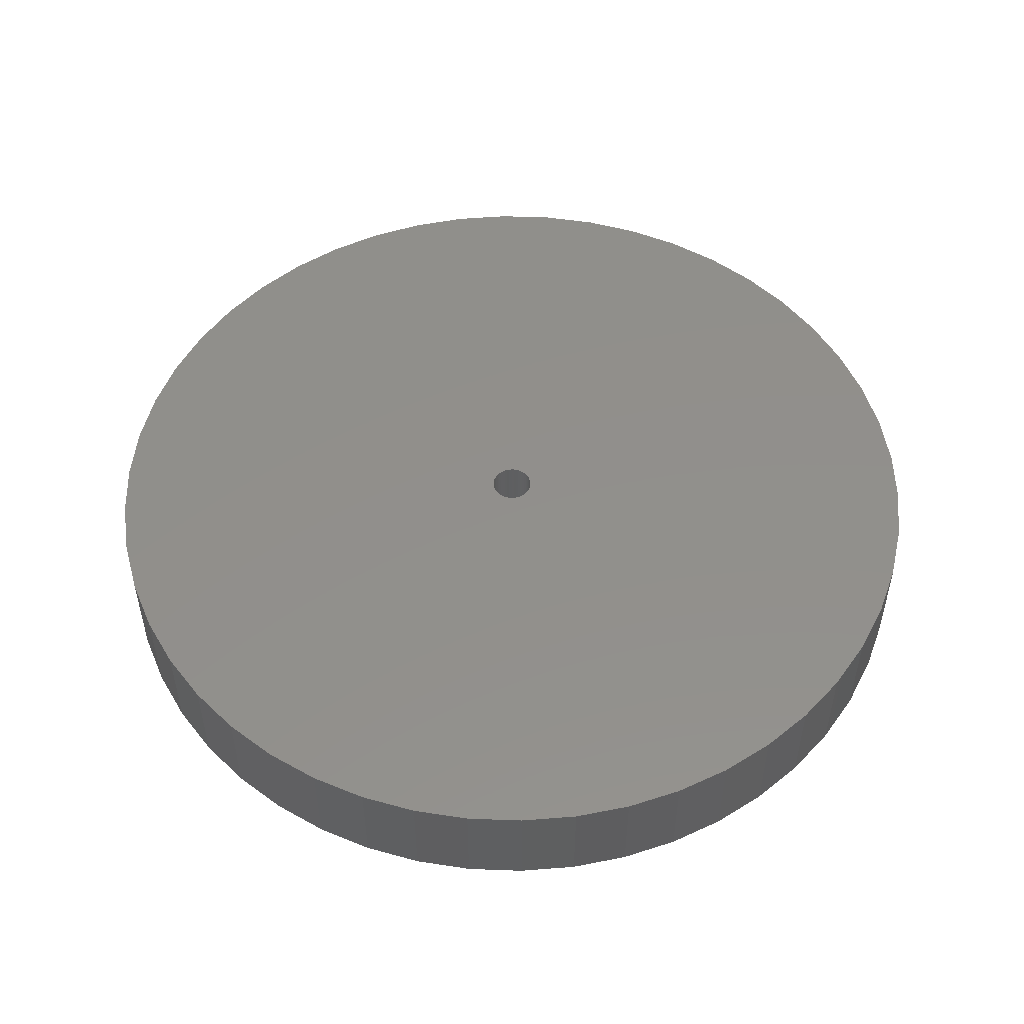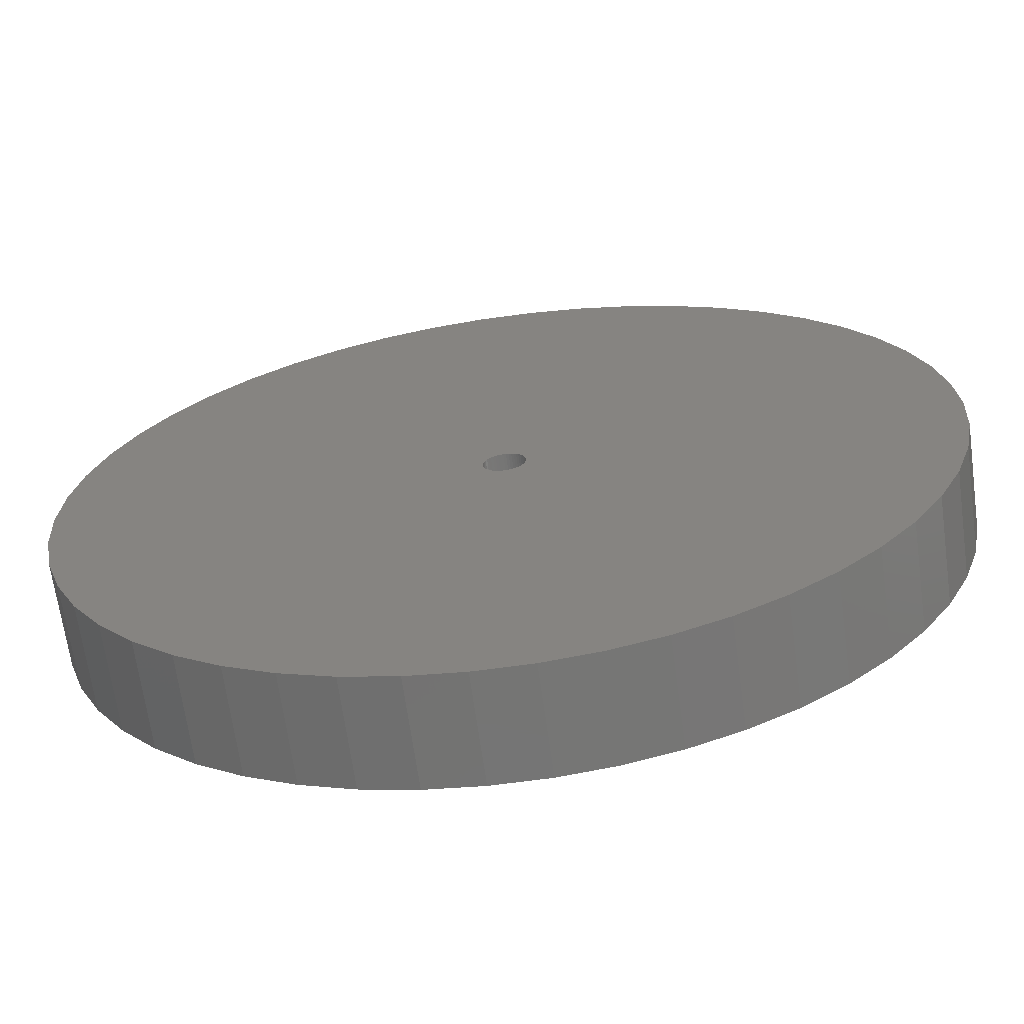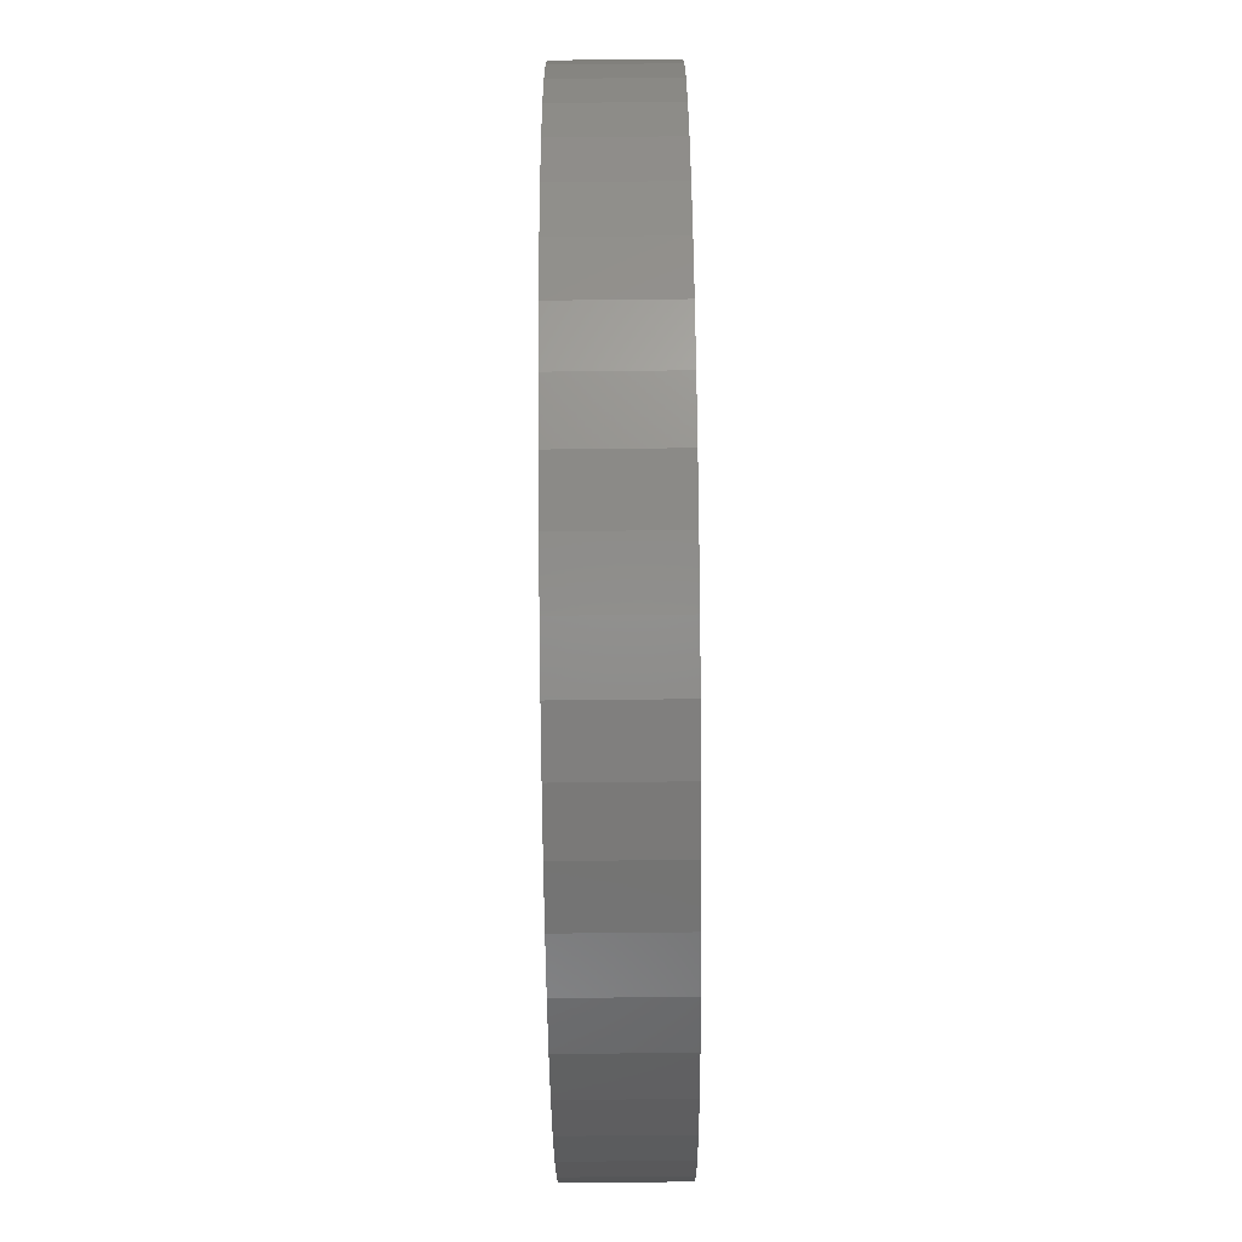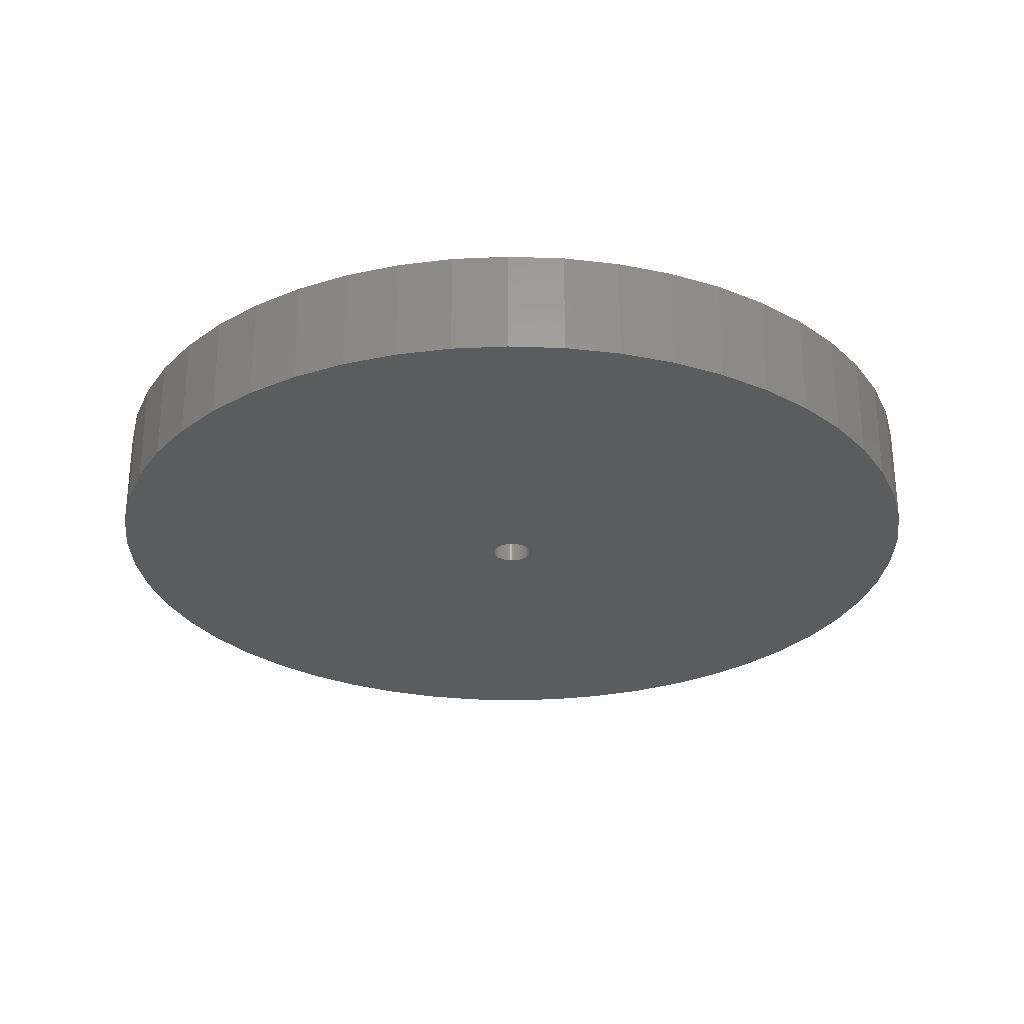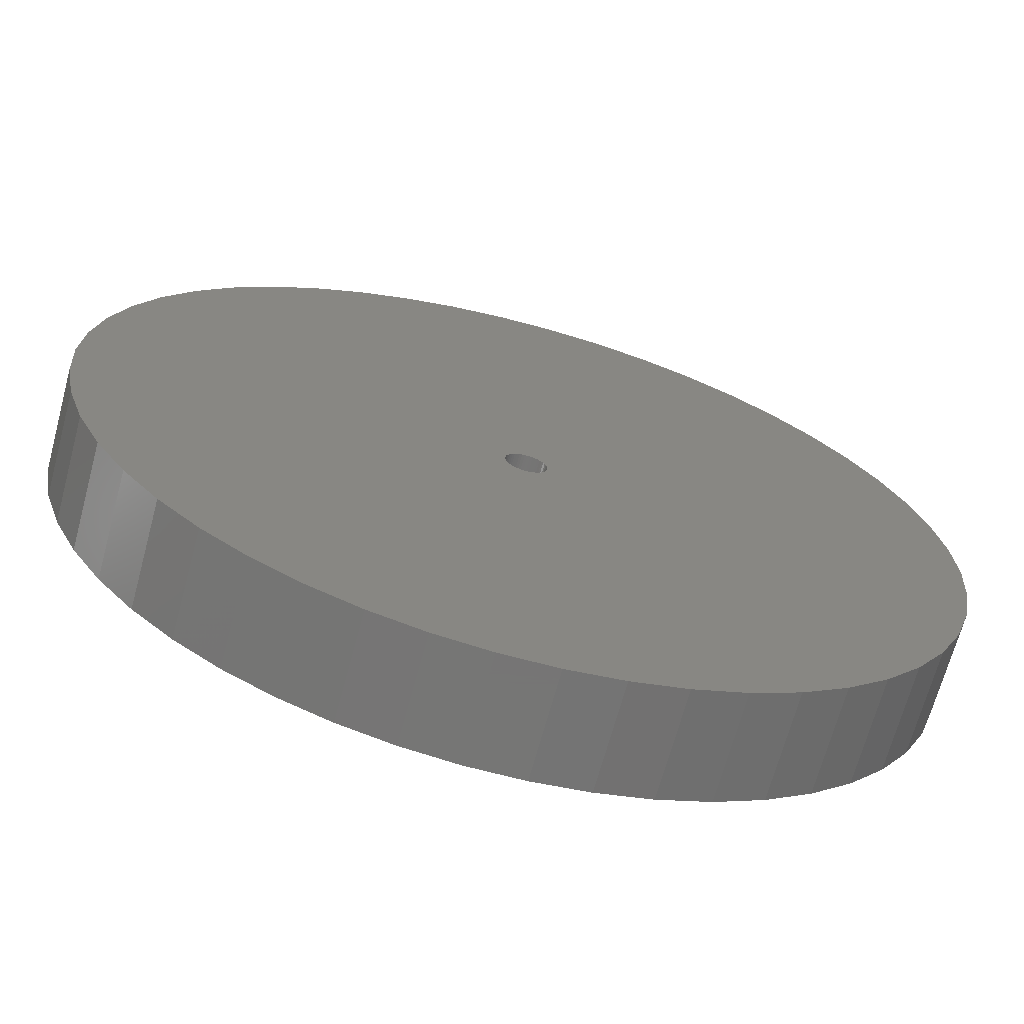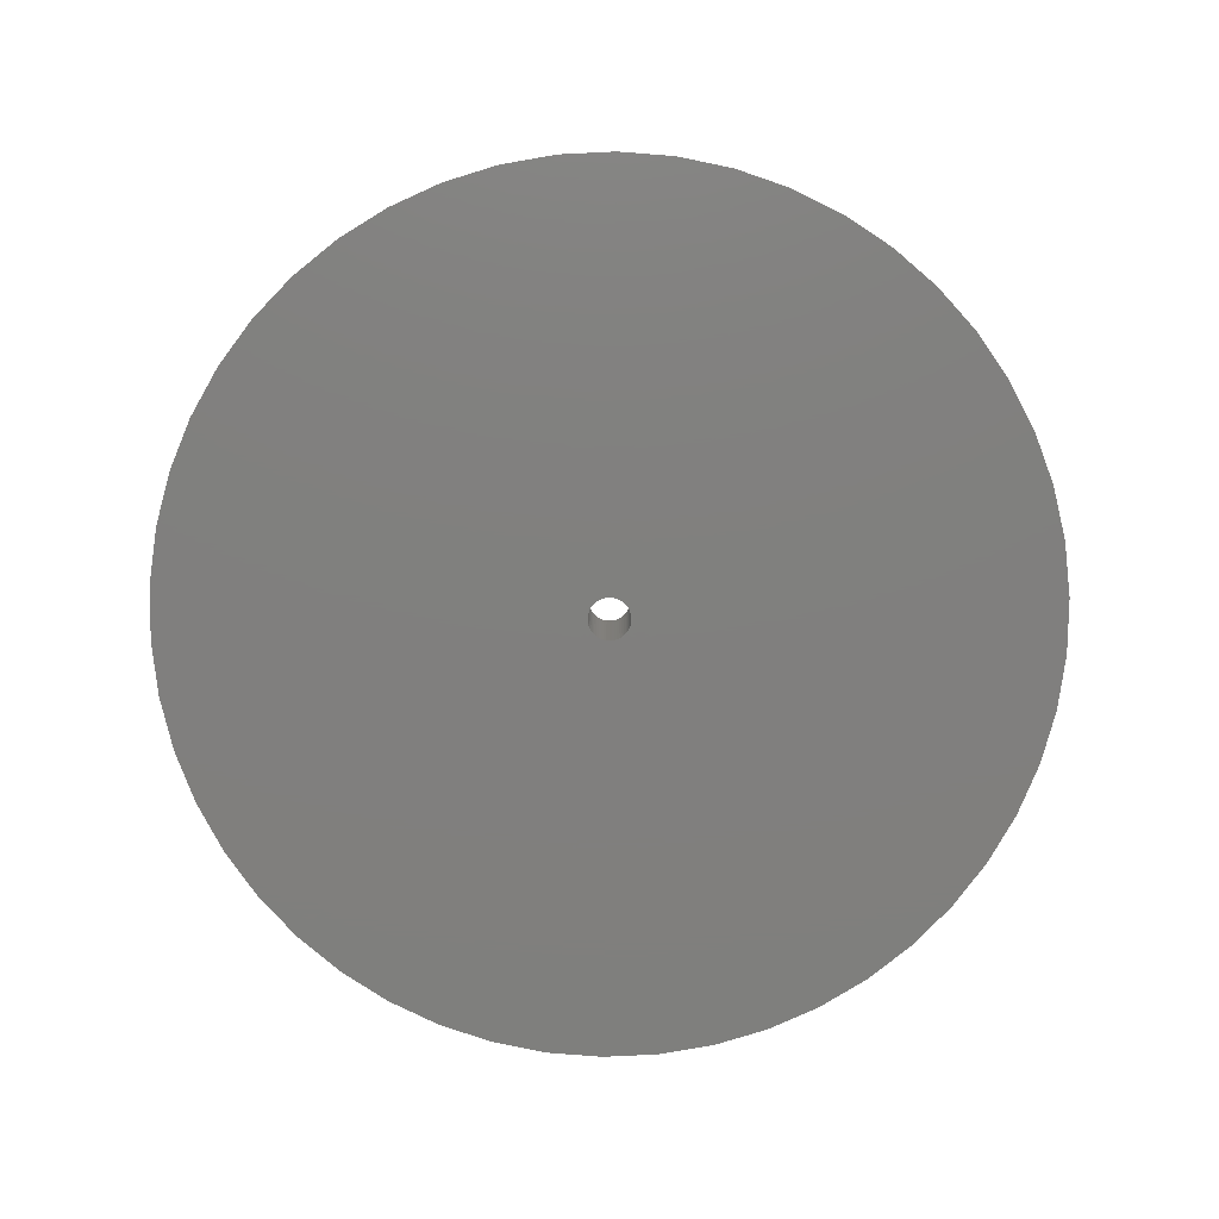
<metadata>
{"format":"stl","ext":"stl","renderer":"f3d","projection":"perspective","resolution":1024,"background":"white","views":[{"elev":51.6,"azim":16.7,"up":"+Z"},{"elev":-67.0,"azim":-172.1,"up":"+Y"},{"elev":-79.7,"azim":90.6,"up":"+Y"},{"elev":-27.9,"azim":-111.1,"up":"+Z"},{"elev":-67.9,"azim":-15.1,"up":"+Y"},{"elev":-79.7,"azim":110.7,"up":"+Z"}]}
</metadata>
<code>
# stl→obj: 200 verts, 400 faces
v 21 0 2.5
v 20.83 2.632 -2.5
v 20.83 2.632 2.5
v 21 0 -2.5
v -21 0 -2.5
v -20.83 2.632 2.5
v -20.83 2.632 -2.5
v -21 0 2.5
v 1.319 20.96 -2.5
v -1.319 20.96 2.5
v 1.319 20.96 2.5
v -1.319 20.96 -2.5
v 15.31 14.38 -2.5
v 13.39 16.18 2.5
v 15.31 14.38 2.5
v 13.39 16.18 -2.5
v -13.39 16.18 -2.5
v -15.31 14.38 2.5
v -13.39 16.18 2.5
v -15.31 14.38 -2.5
v -6.489 19.97 -2.5
v -8.941 19 2.5
v -6.489 19.97 2.5
v -8.941 19 -2.5
v 19.53 7.731 2.5
v 18.4 10.12 -2.5
v 18.4 10.12 2.5
v 19.53 7.731 -2.5
v 20.34 5.222 -2.5
v 20.34 5.222 2.5
v 8.941 19 -2.5
v 6.489 19.97 2.5
v 8.941 19 2.5
v 6.489 19.97 -2.5
v 11.25 17.73 2.5
v 11.25 17.73 -2.5
v -19.53 7.731 -2.5
v -18.4 10.12 2.5
v -18.4 10.12 -2.5
v -19.53 7.731 2.5
v -16.99 12.34 2.5
v -16.99 12.34 -2.5
v -20.34 5.222 -2.5
v -20.34 5.222 2.5
v -11.25 17.73 -2.5
v -11.25 17.73 2.5
v -3.935 20.63 2.5
v -3.935 20.63 -2.5
v 20.83 -2.632 2.5
v 20.83 -2.632 -2.5
v -18.4 -10.12 -2.5
v -19.53 -7.731 2.5
v -19.53 -7.731 -2.5
v -18.4 -10.12 2.5
v 1.319 -20.96 -2.5
v 3.935 -20.63 2.5
v 1.319 -20.96 2.5
v 3.935 -20.63 -2.5
v 16.99 12.34 2.5
v 16.99 12.34 -2.5
v 3.935 20.63 2.5
v 3.935 20.63 -2.5
v 19.53 -7.731 2.5
v 20.34 -5.222 -2.5
v 20.34 -5.222 2.5
v 19.53 -7.731 -2.5
v -20.34 -5.222 2.5
v -20.34 -5.222 -2.5
v 6.489 -19.97 -2.5
v 8.941 -19 2.5
v 6.489 -19.97 2.5
v 8.941 -19 -2.5
v 1 0 2.5
v 0.9921 0.1253 2.5
v 0.9686 0.2487 2.5
v 0.9921 -0.1253 2.5
v 0.9298 0.3681 2.5
v 0.8763 0.4818 2.5
v 0.9686 -0.2487 2.5
v 0.809 0.5878 2.5
v 0.729 0.6845 2.5
v 0.9298 -0.3681 2.5
v 0.6374 0.7705 2.5
v 18.4 -10.12 2.5
v 0.5358 0.8443 2.5
v 0.8763 -0.4818 2.5
v 0.4258 0.9048 2.5
v 16.99 -12.34 2.5
v 0.309 0.9511 2.5
v 0.809 -0.5878 2.5
v 0.1874 0.9823 2.5
v 15.31 -14.38 2.5
v 0.729 -0.6845 2.5
v 0.06279 0.998 2.5
v -0.06279 0.998 2.5
v -0.1874 0.9823 2.5
v -0.309 0.9511 2.5
v -0.4258 0.9048 2.5
v -0.5358 0.8443 2.5
v -0.6374 0.7705 2.5
v -0.729 0.6845 2.5
v 13.39 -16.18 2.5
v 0.6374 -0.7705 2.5
v 11.25 -17.73 2.5
v 0.5358 -0.8443 2.5
v 0.4258 -0.9048 2.5
v 0.309 -0.9511 2.5
v 0.1874 -0.9823 2.5
v 0.06279 -0.998 2.5
v -0.06279 -0.998 2.5
v -1.319 -20.96 2.5
v -0.1874 -0.9823 2.5
v -3.935 -20.63 2.5
v -0.309 -0.9511 2.5
v -6.489 -19.97 2.5
v -0.4258 -0.9048 2.5
v -8.941 -19 2.5
v -0.5358 -0.8443 2.5
v -11.25 -17.73 2.5
v -0.6374 -0.7705 2.5
v -13.39 -16.18 2.5
v -0.729 -0.6845 2.5
v -15.31 -14.38 2.5
v -0.809 -0.5878 2.5
v -16.99 -12.34 2.5
v -0.8763 -0.4818 2.5
v -0.9298 -0.3681 2.5
v -0.9686 -0.2487 2.5
v -0.9921 -0.1253 2.5
v -20.83 -2.632 2.5
v -1 0 2.5
v -0.809 0.5878 2.5
v -0.8763 0.4818 2.5
v -0.9298 0.3681 2.5
v -0.9686 0.2487 2.5
v -0.9921 0.1253 2.5
v 11.25 -17.73 -2.5
v 13.39 -16.18 -2.5
v 15.31 -14.38 -2.5
v 18.4 -10.12 -2.5
v 16.99 -12.34 -2.5
v -1.319 -20.96 -2.5
v -8.941 -19 -2.5
v -6.489 -19.97 -2.5
v -15.31 -14.38 -2.5
v -13.39 -16.18 -2.5
v -20.83 -2.632 -2.5
v 1 0 -2.5
v 0.9921 -0.1253 -2.5
v 0.9686 -0.2487 -2.5
v 0.9921 0.1253 -2.5
v 0.9298 -0.3681 -2.5
v 0.8763 -0.4818 -2.5
v 0.9686 0.2487 -2.5
v 0.809 -0.5878 -2.5
v 0.729 -0.6845 -2.5
v 0.9298 0.3681 -2.5
v 0.6374 -0.7705 -2.5
v 0.5358 -0.8443 -2.5
v 0.8763 0.4818 -2.5
v 0.4258 -0.9048 -2.5
v 0.309 -0.9511 -2.5
v 0.809 0.5878 -2.5
v 0.1874 -0.9823 -2.5
v 0.729 0.6845 -2.5
v 0.06279 -0.998 -2.5
v -0.06279 -0.998 -2.5
v -0.1874 -0.9823 -2.5
v -3.935 -20.63 -2.5
v -0.309 -0.9511 -2.5
v -0.4258 -0.9048 -2.5
v -0.5358 -0.8443 -2.5
v -11.25 -17.73 -2.5
v -0.6374 -0.7705 -2.5
v -0.729 -0.6845 -2.5
v 0.6374 0.7705 -2.5
v 0.5358 0.8443 -2.5
v 0.4258 0.9048 -2.5
v 0.309 0.9511 -2.5
v 0.1874 0.9823 -2.5
v 0.06279 0.998 -2.5
v -0.06279 0.998 -2.5
v -0.1874 0.9823 -2.5
v -0.309 0.9511 -2.5
v -0.4258 0.9048 -2.5
v -0.5358 0.8443 -2.5
v -0.6374 0.7705 -2.5
v -0.729 0.6845 -2.5
v -0.809 0.5878 -2.5
v -0.8763 0.4818 -2.5
v -0.9298 0.3681 -2.5
v -0.9686 0.2487 -2.5
v -0.9921 0.1253 -2.5
v -1 0 -2.5
v -0.809 -0.5878 -2.5
v -16.99 -12.34 -2.5
v -0.8763 -0.4818 -2.5
v -0.9298 -0.3681 -2.5
v -0.9686 -0.2487 -2.5
v -0.9921 -0.1253 -2.5
f 1 2 3
f 2 1 4
f 5 6 7
f 6 5 8
f 9 10 11
f 10 9 12
f 13 14 15
f 14 13 16
f 17 18 19
f 18 17 20
f 21 22 23
f 22 21 24
f 25 26 27
f 26 25 28
f 3 29 30
f 29 3 2
f 31 32 33
f 32 31 34
f 16 35 14
f 35 16 36
f 37 38 39
f 38 37 40
f 39 41 42
f 41 39 38
f 43 40 37
f 40 43 44
f 45 19 46
f 19 45 17
f 12 47 10
f 47 12 48
f 49 4 1
f 4 49 50
f 51 52 53
f 52 51 54
f 55 56 57
f 56 55 58
f 30 28 25
f 28 30 29
f 59 13 15
f 13 59 60
f 27 60 59
f 60 27 26
f 34 61 32
f 61 34 62
f 62 11 61
f 11 62 9
f 36 33 35
f 33 36 31
f 63 64 65
f 64 63 66
f 65 50 49
f 50 65 64
f 53 67 68
f 67 53 52
f 69 70 71
f 70 69 72
f 58 71 56
f 71 58 69
f 42 18 20
f 18 42 41
f 73 1 3
f 74 3 30
f 1 73 49
f 75 30 25
f 76 49 73
f 77 25 27
f 49 76 65
f 78 27 59
f 79 65 76
f 80 59 15
f 65 79 63
f 81 15 14
f 82 63 79
f 83 14 35
f 63 82 84
f 85 35 33
f 86 84 82
f 87 33 32
f 84 86 88
f 89 32 61
f 90 88 86
f 91 61 11
f 88 90 92
f 93 92 90
f 3 74 73
f 30 75 74
f 25 77 75
f 27 78 77
f 59 80 78
f 15 81 80
f 14 83 81
f 35 85 83
f 33 87 85
f 32 89 87
f 61 91 89
f 11 94 91
f 11 95 94
f 10 95 11
f 95 10 96
f 47 96 10
f 96 47 97
f 23 97 47
f 97 23 98
f 22 98 23
f 98 22 99
f 46 99 22
f 99 46 100
f 19 100 46
f 18 101 19
f 100 19 101
f 92 93 102
f 103 102 93
f 102 103 104
f 105 104 103
f 104 105 70
f 106 70 105
f 70 106 71
f 107 71 106
f 71 107 56
f 108 56 107
f 56 108 57
f 109 57 108
f 110 57 109
f 111 110 112
f 113 112 114
f 115 114 116
f 117 116 118
f 119 118 120
f 121 120 122
f 123 122 124
f 125 124 126
f 54 126 127
f 52 127 128
f 67 128 129
f 110 111 57
f 130 129 131
f 101 18 132
f 41 132 18
f 112 113 111
f 132 41 133
f 114 115 113
f 38 133 41
f 116 117 115
f 133 38 134
f 118 119 117
f 40 134 38
f 120 121 119
f 134 40 135
f 122 123 121
f 44 135 40
f 124 125 123
f 135 44 136
f 126 54 125
f 6 136 44
f 127 52 54
f 136 6 131
f 128 67 52
f 8 131 6
f 129 130 67
f 131 8 130
f 7 44 43
f 44 7 6
f 24 46 22
f 46 24 45
f 48 23 47
f 23 48 21
f 72 104 70
f 104 72 137
f 138 92 102
f 92 138 139
f 84 66 63
f 66 84 140
f 92 141 88
f 141 92 139
f 142 57 111
f 57 142 55
f 143 115 117
f 115 143 144
f 145 121 123
f 121 145 146
f 147 8 5
f 8 147 130
f 148 4 50
f 149 50 64
f 4 148 2
f 150 64 66
f 151 2 148
f 152 66 140
f 2 151 29
f 153 140 141
f 154 29 151
f 155 141 139
f 29 154 28
f 156 139 138
f 157 28 154
f 158 138 137
f 28 157 26
f 159 137 72
f 160 26 157
f 161 72 69
f 26 160 60
f 162 69 58
f 163 60 160
f 164 58 55
f 60 163 13
f 165 13 163
f 50 149 148
f 64 150 149
f 66 152 150
f 140 153 152
f 141 155 153
f 139 156 155
f 138 158 156
f 137 159 158
f 72 161 159
f 69 162 161
f 58 164 162
f 55 166 164
f 55 167 166
f 142 167 55
f 167 142 168
f 169 168 142
f 168 169 170
f 144 170 169
f 170 144 171
f 143 171 144
f 171 143 172
f 173 172 143
f 172 173 174
f 146 174 173
f 145 175 146
f 174 146 175
f 13 165 16
f 176 16 165
f 16 176 36
f 177 36 176
f 36 177 31
f 178 31 177
f 31 178 34
f 179 34 178
f 34 179 62
f 180 62 179
f 62 180 9
f 181 9 180
f 182 9 181
f 12 182 183
f 48 183 184
f 21 184 185
f 24 185 186
f 45 186 187
f 17 187 188
f 20 188 189
f 42 189 190
f 39 190 191
f 37 191 192
f 43 192 193
f 182 12 9
f 7 193 194
f 175 145 195
f 196 195 145
f 183 48 12
f 195 196 197
f 184 21 48
f 51 197 196
f 185 24 21
f 197 51 198
f 186 45 24
f 53 198 51
f 187 17 45
f 198 53 199
f 188 20 17
f 68 199 53
f 189 42 20
f 199 68 200
f 190 39 42
f 147 200 68
f 191 37 39
f 200 147 194
f 192 43 37
f 5 194 147
f 193 7 43
f 194 5 7
f 68 130 147
f 130 68 67
f 137 102 104
f 102 137 138
f 88 140 84
f 140 88 141
f 169 111 113
f 111 169 142
f 146 119 121
f 119 146 173
f 196 54 51
f 54 196 125
f 144 113 115
f 113 144 169
f 145 125 196
f 125 145 123
f 173 117 119
f 117 173 143
f 135 191 134
f 191 135 192
f 160 80 163
f 80 160 78
f 179 87 89
f 87 179 178
f 185 97 98
f 97 185 184
f 134 190 133
f 190 134 191
f 149 73 148
f 73 149 76
f 161 107 106
f 107 161 162
f 176 81 83
f 81 176 165
f 182 94 95
f 94 182 181
f 177 83 85
f 83 177 176
f 132 188 101
f 188 132 189
f 186 98 99
f 98 186 185
f 187 99 100
f 99 187 186
f 148 74 151
f 74 148 73
f 159 106 105
f 106 159 161
f 153 82 152
f 82 153 86
f 162 108 107
f 108 162 164
f 163 81 165
f 81 163 80
f 180 89 91
f 89 180 179
f 181 91 94
f 91 181 180
f 178 85 87
f 85 178 177
f 131 193 136
f 193 131 194
f 136 192 135
f 192 136 193
f 133 189 132
f 189 133 190
f 183 95 96
f 95 183 182
f 184 96 97
f 96 184 183
f 188 100 101
f 100 188 187
f 150 76 149
f 76 150 79
f 156 90 155
f 90 156 93
f 155 86 153
f 86 155 90
f 124 197 126
f 197 124 195
f 126 198 127
f 198 126 197
f 164 109 108
f 109 164 166
f 157 78 160
f 78 157 77
f 154 77 157
f 77 154 75
f 151 75 154
f 75 151 74
f 166 110 109
f 110 166 167
f 170 116 114
f 116 170 171
f 129 194 131
f 194 129 200
f 127 199 128
f 199 127 198
f 158 105 103
f 105 158 159
f 156 103 93
f 103 156 158
f 152 79 150
f 79 152 82
f 174 122 120
f 122 174 175
f 168 114 112
f 114 168 170
f 171 118 116
f 118 171 172
f 128 200 129
f 200 128 199
f 122 195 124
f 195 122 175
f 167 112 110
f 112 167 168
f 172 120 118
f 120 172 174

</code>
